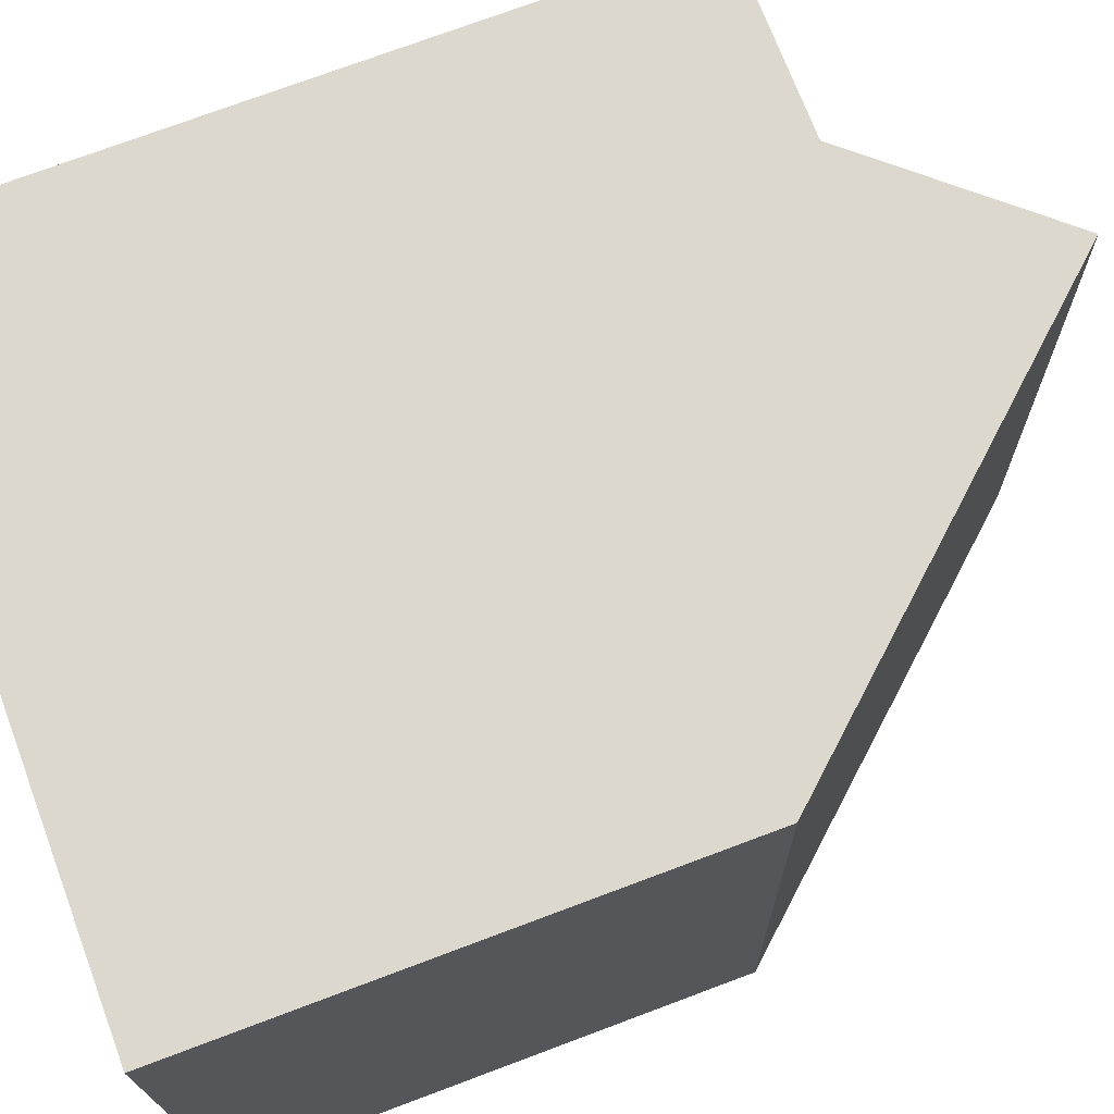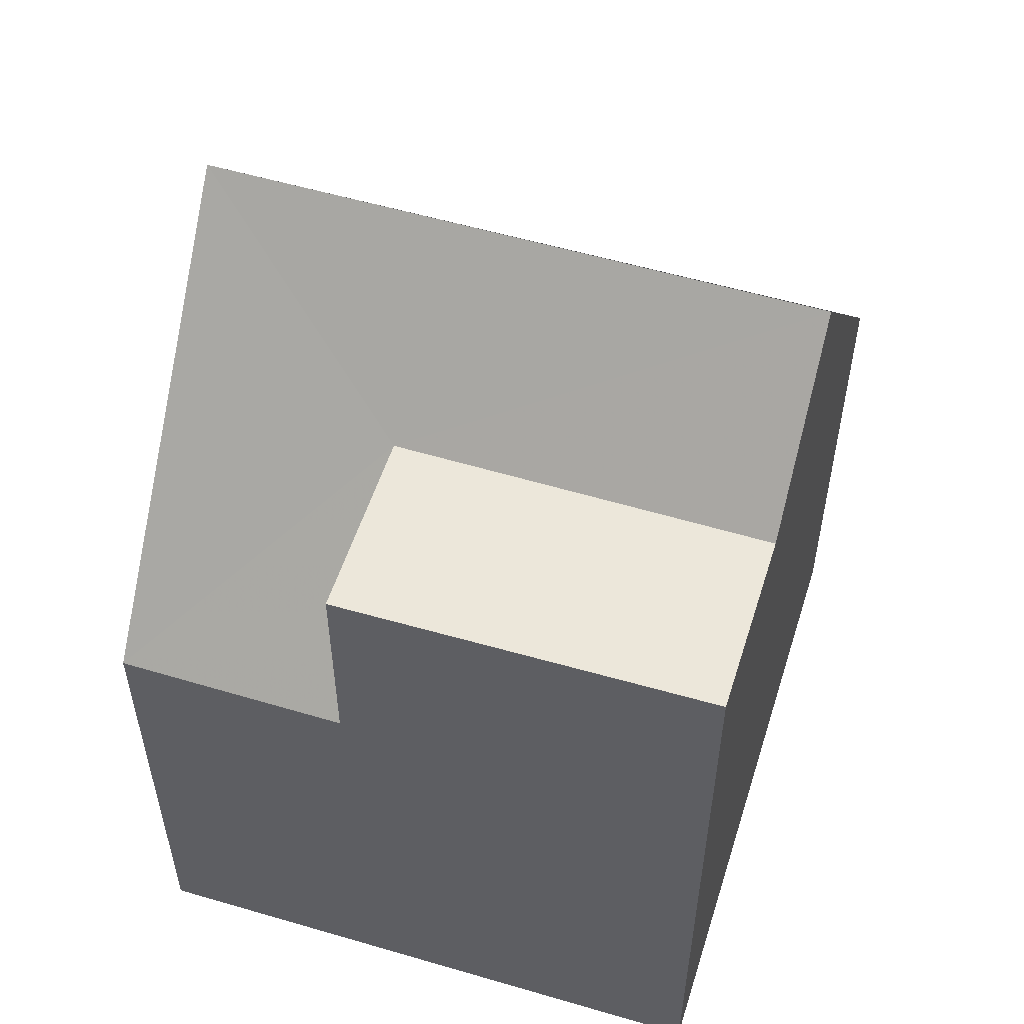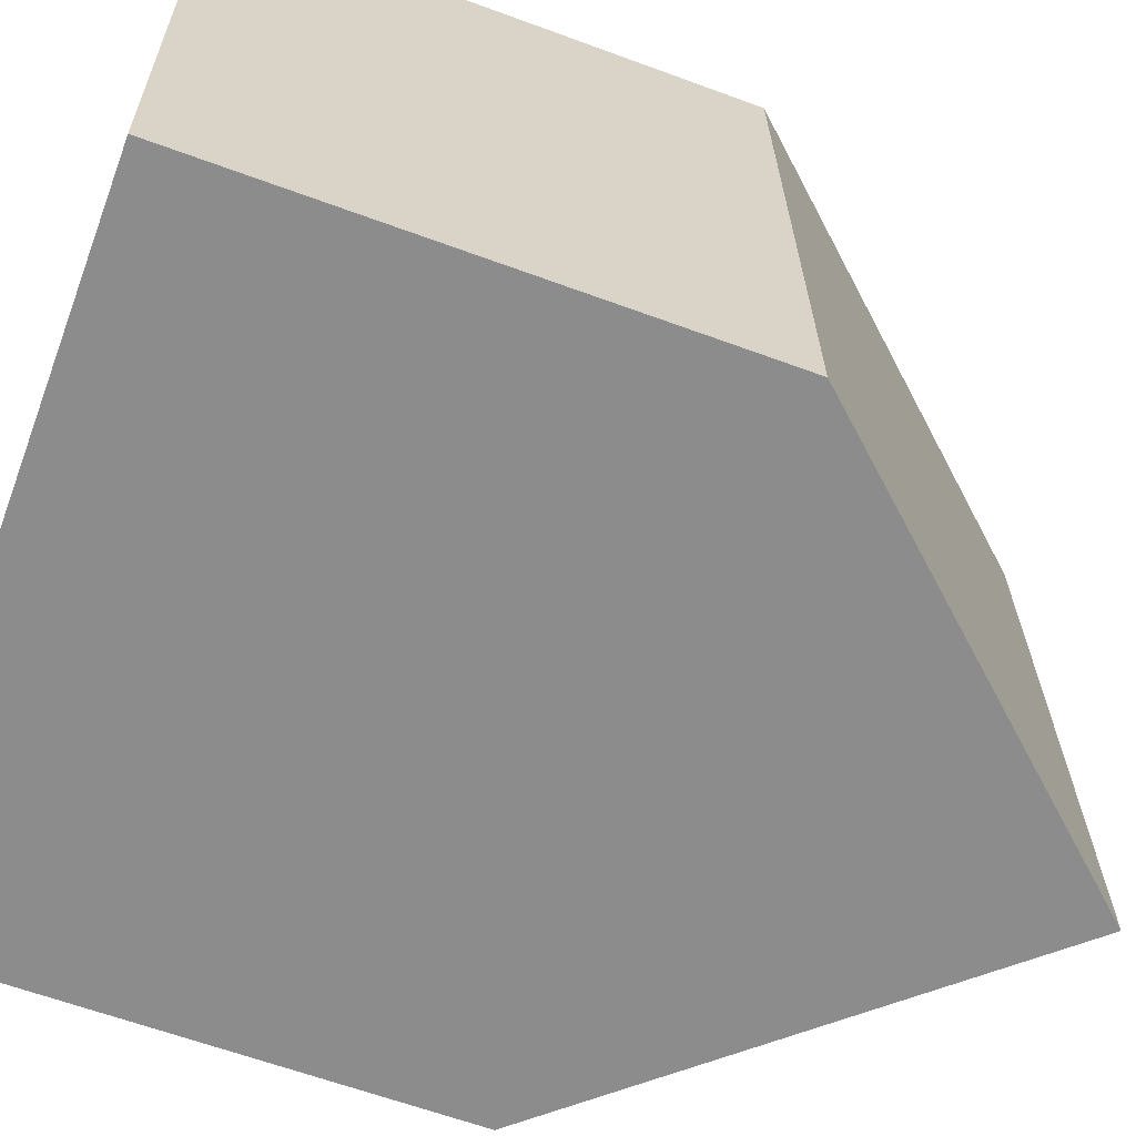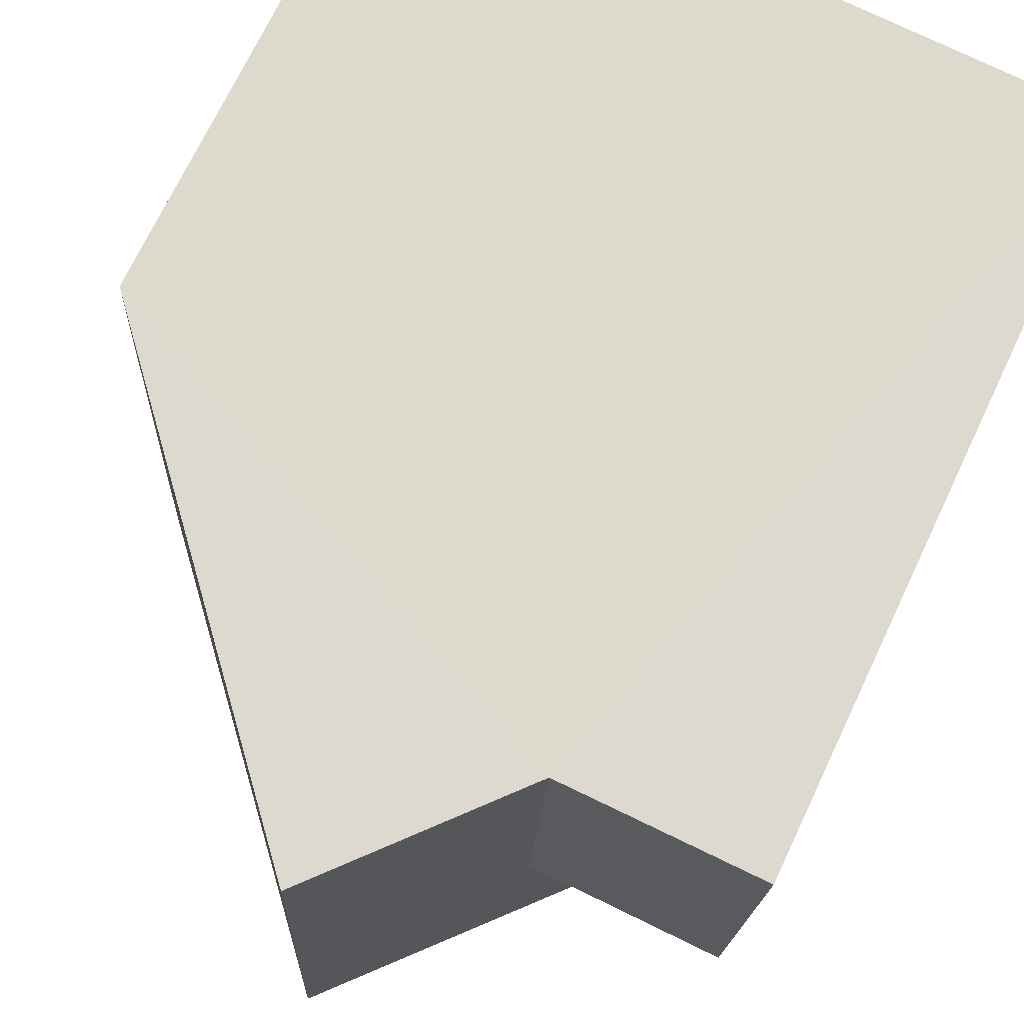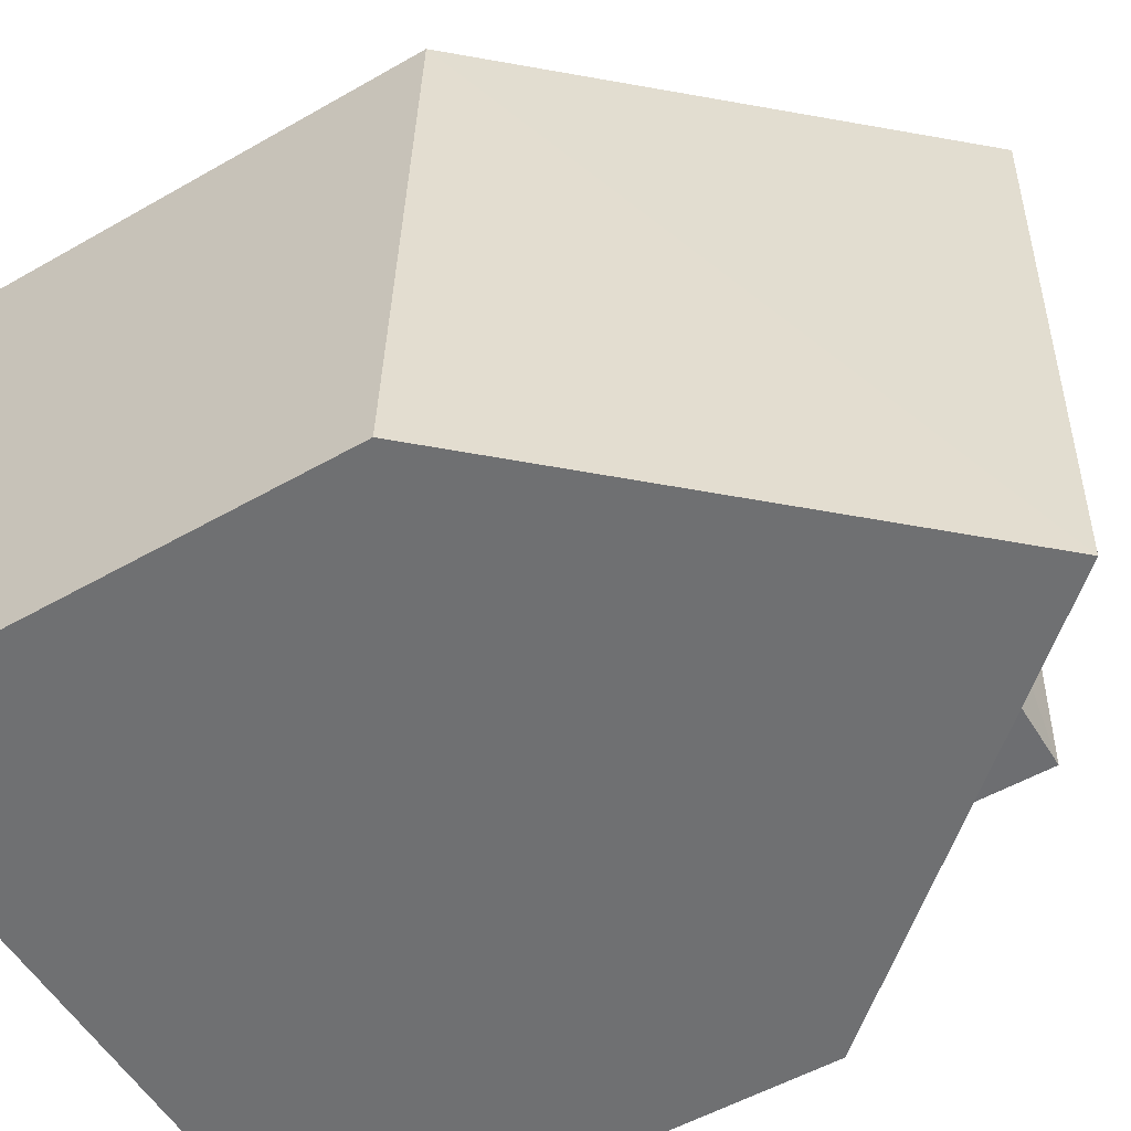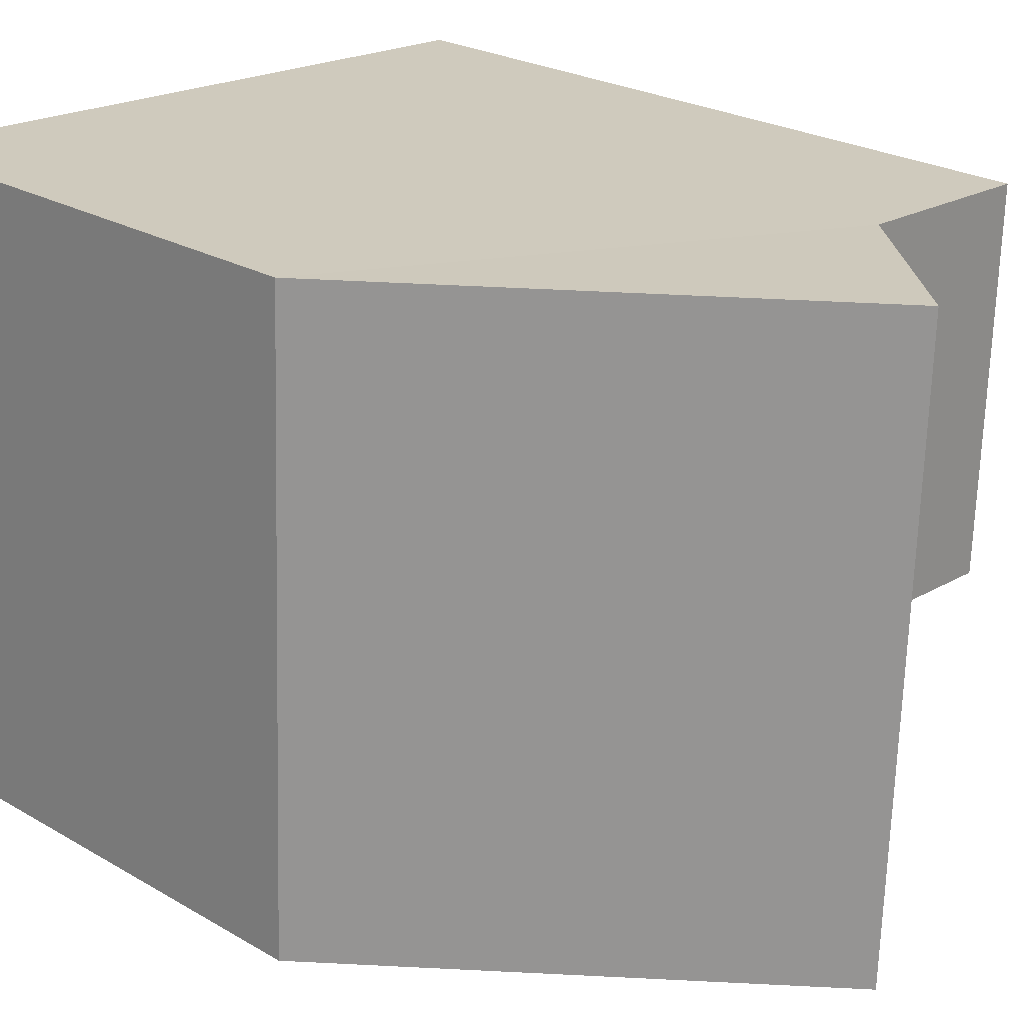
<metadata>
{"format":"obj","ext":"obj","renderer":"f3d","projection":"perspective","resolution":1024,"background":"white","views":[{"elev":74.4,"azim":-110.5,"up":"+Y"},{"elev":53.9,"azim":105.1,"up":"+Z"},{"elev":-61.8,"azim":-110.5,"up":"+Y"},{"elev":71.4,"azim":25.4,"up":"+Y"},{"elev":-52.9,"azim":-58.4,"up":"+Y"},{"elev":24.3,"azim":-46.0,"up":"+Y"}]}
</metadata>
<code>
v -3.728e+05 -1.036e+05 31.84
v -3.728e+05 -1.036e+05 31.84
v -3.728e+05 -1.036e+05 31.84
v -3.728e+05 -1.036e+05 31.84
v -3.728e+05 -1.036e+05 37.98
v -3.728e+05 -1.036e+05 40.6
v -3.728e+05 -1.036e+05 42.65
v -3.728e+05 -1.036e+05 42.64
v -3.728e+05 -1.036e+05 37.97
v -3.728e+05 -1.036e+05 40.6
v -3.728e+05 -1.036e+05 40.6
v -3.728e+05 -1.036e+05 40.6
v -3.728e+05 -1.036e+05 37.97
v -3.728e+05 -1.036e+05 37.98
f 1 2 3
f 1 4 2
f 5 6 7
f 7 6 8
f 5 9 6
f 8 6 10
f 10 11 12
f 10 6 11
f 7 13 14
f 7 8 13
f 8 10 13
f 12 4 10
f 4 1 13
f 10 4 13
f 11 9 12
f 12 9 4
f 4 9 2
f 9 5 2
f 3 2 14
f 14 5 7
f 14 2 5
f 6 9 11
f 14 1 3
f 14 13 1

</code>
